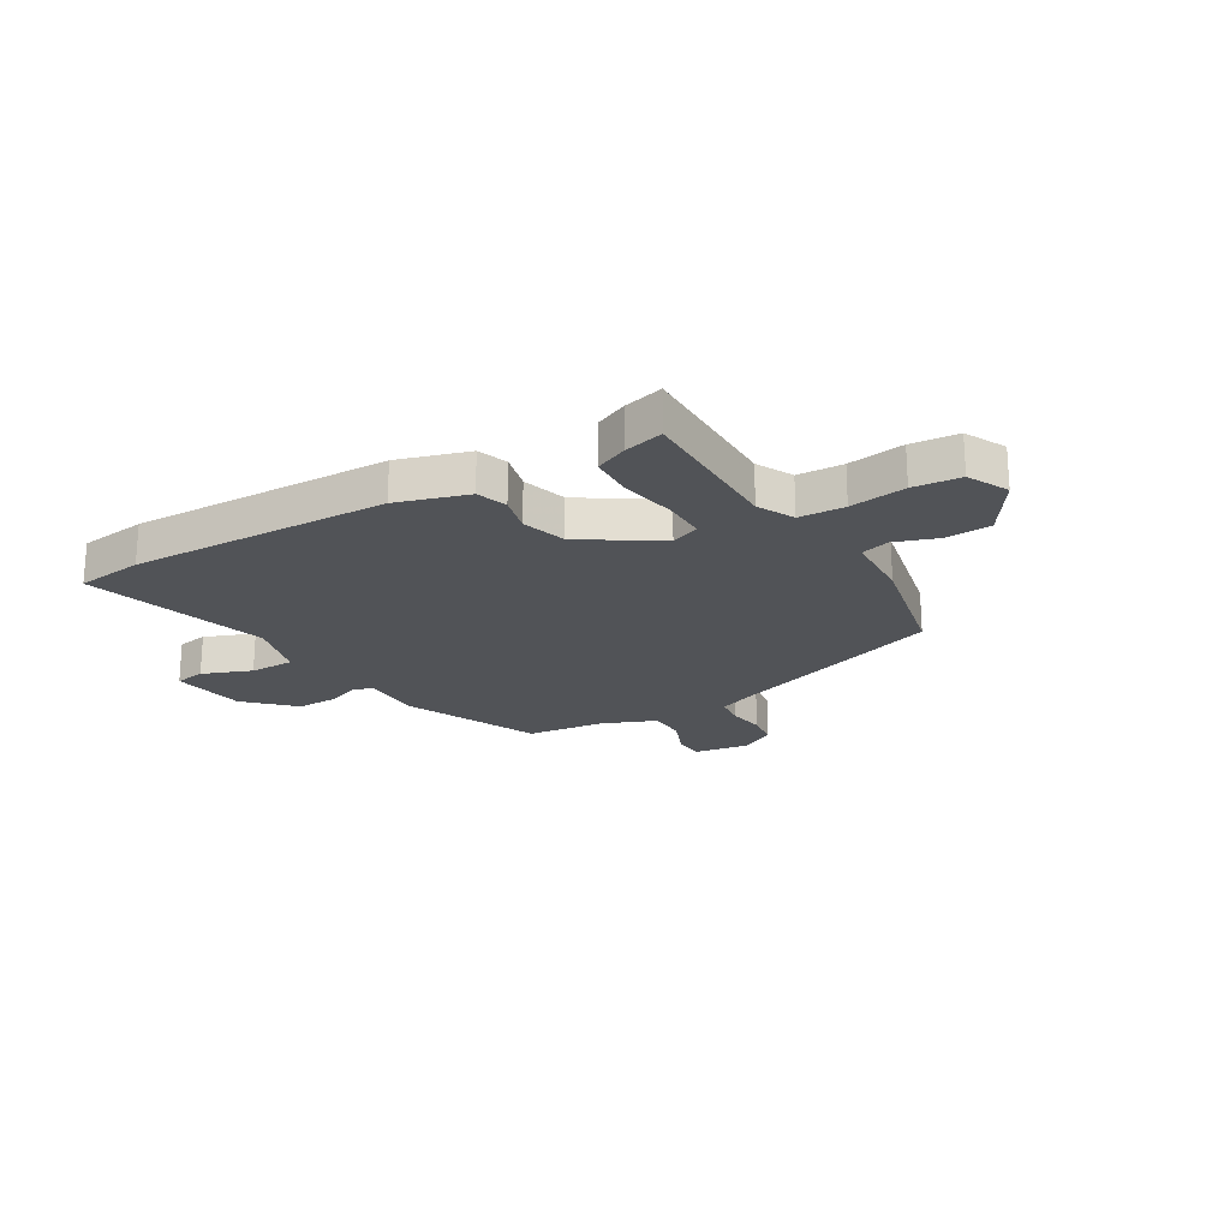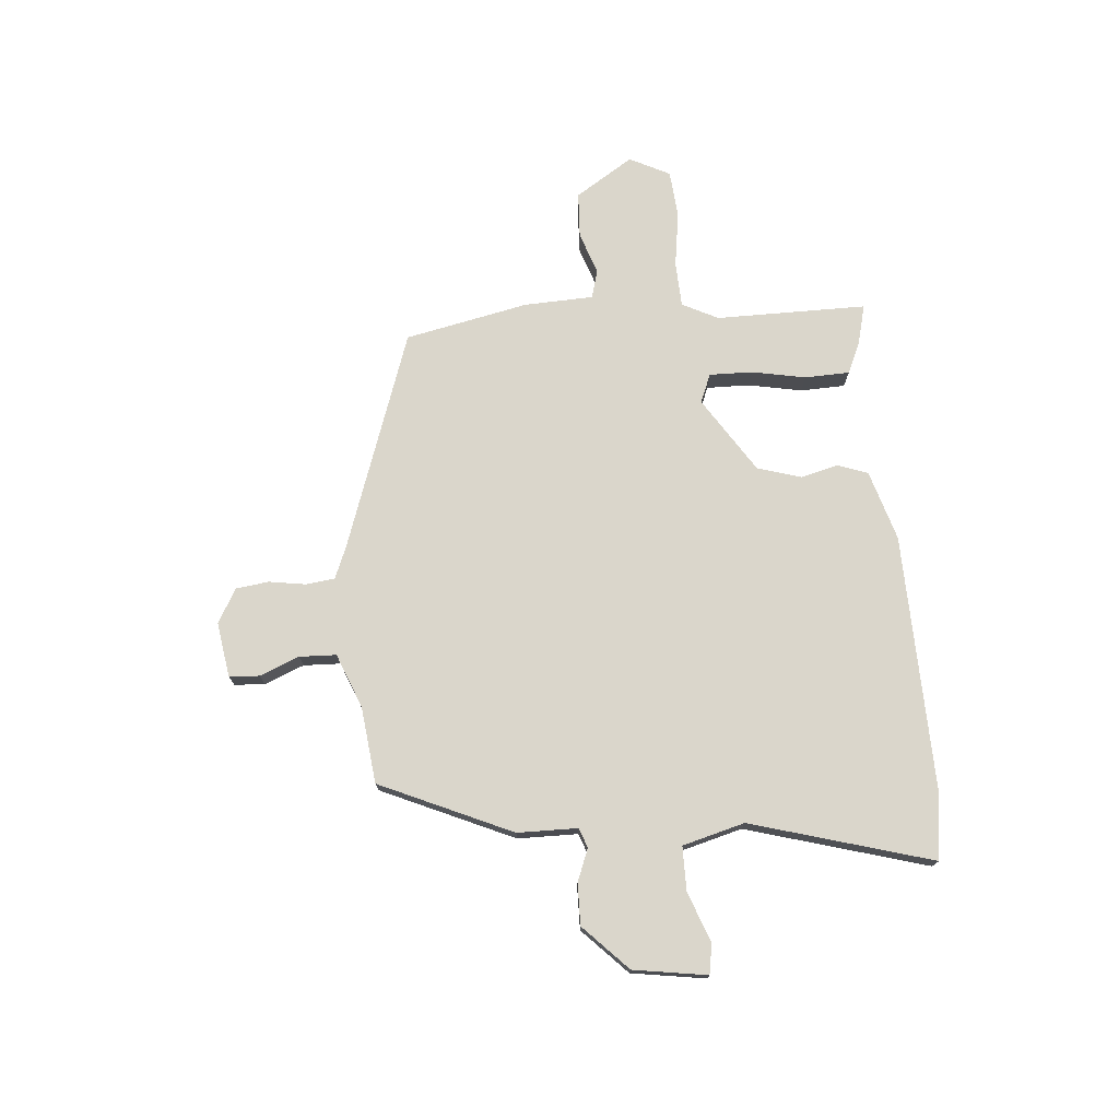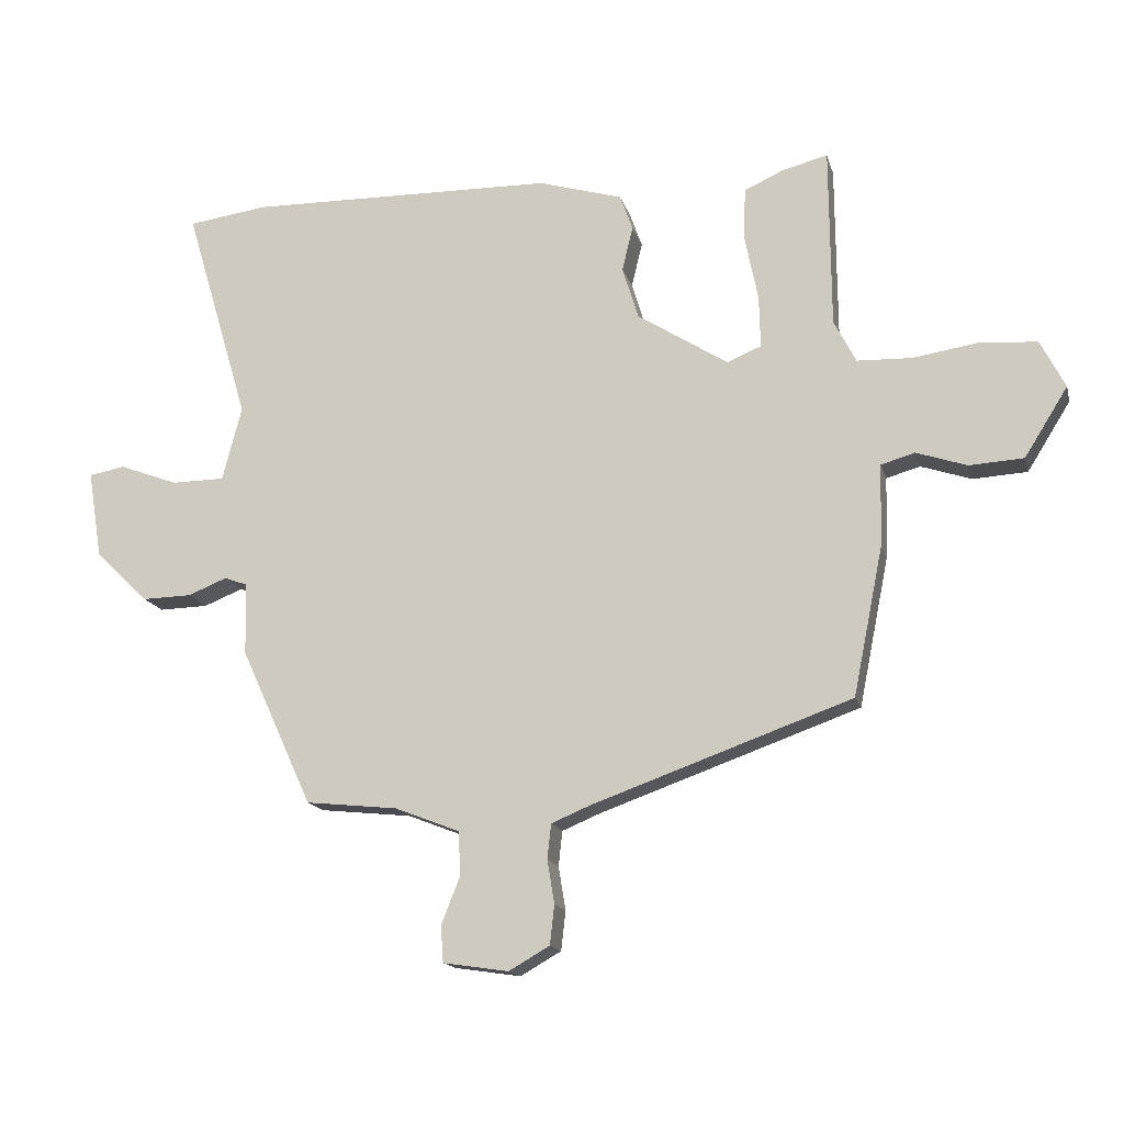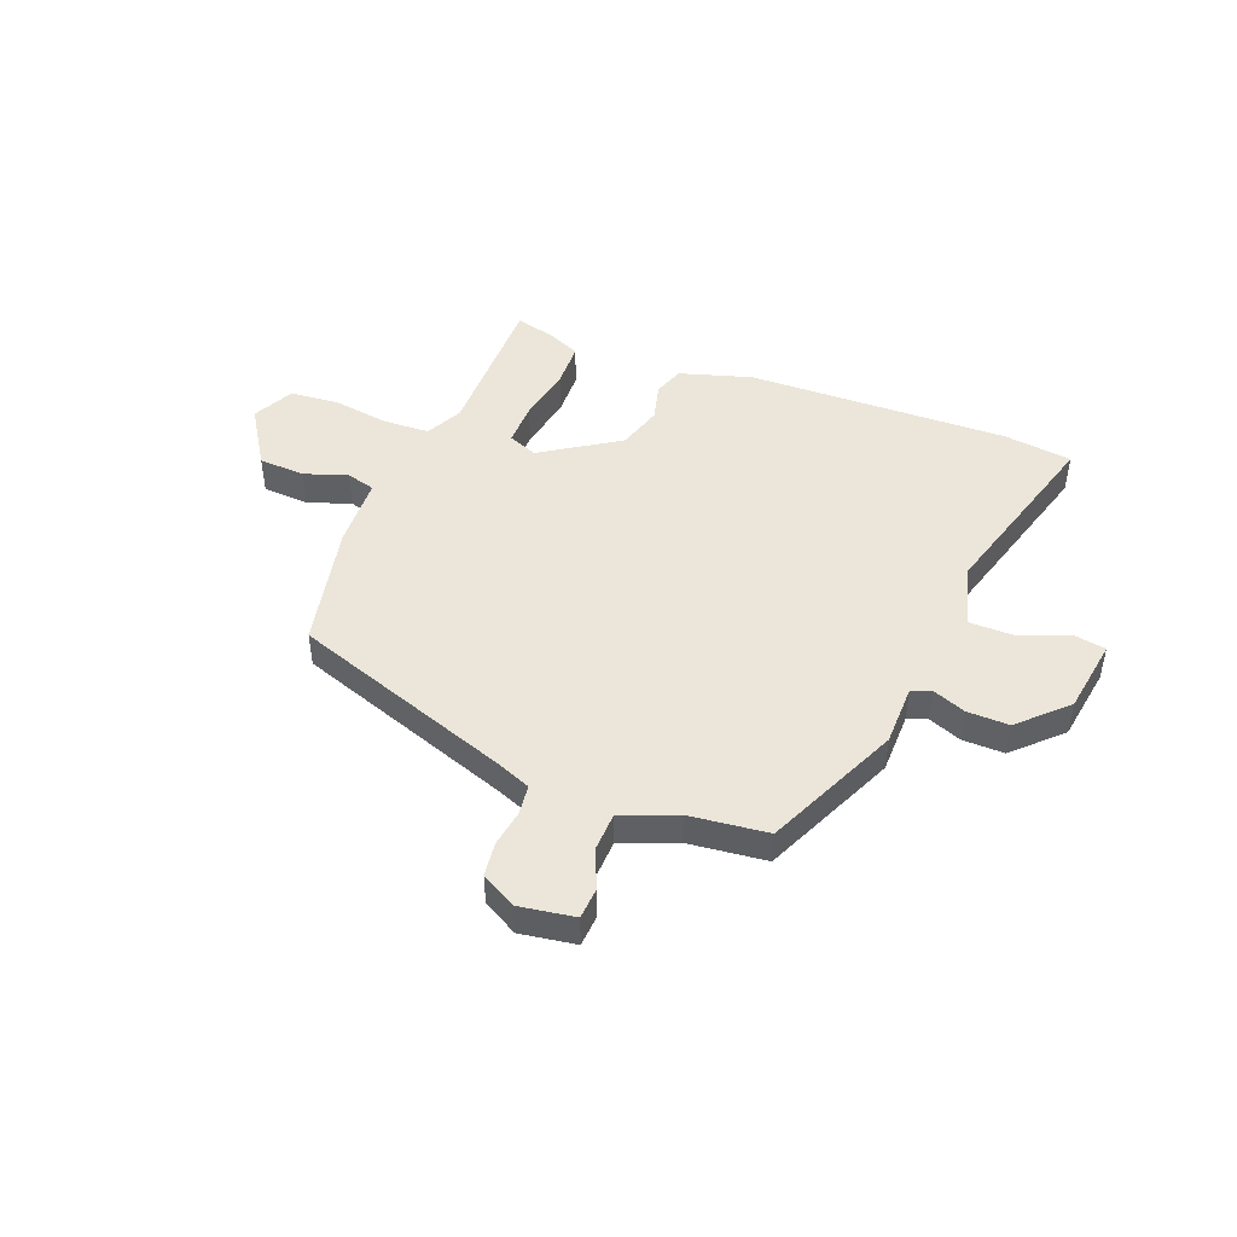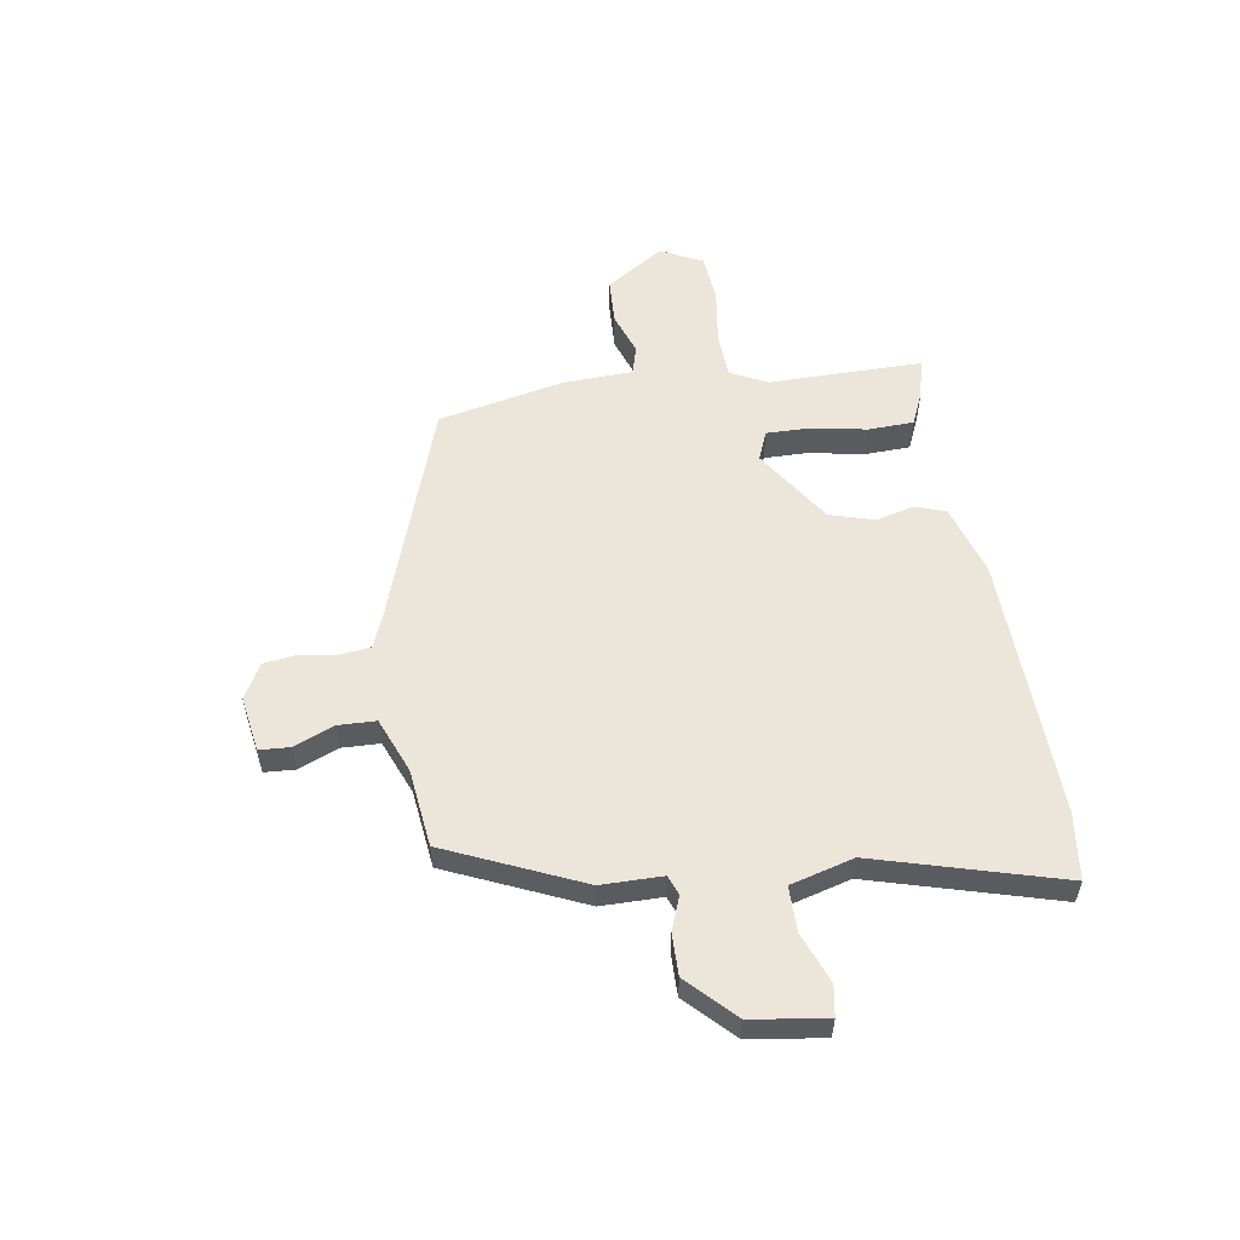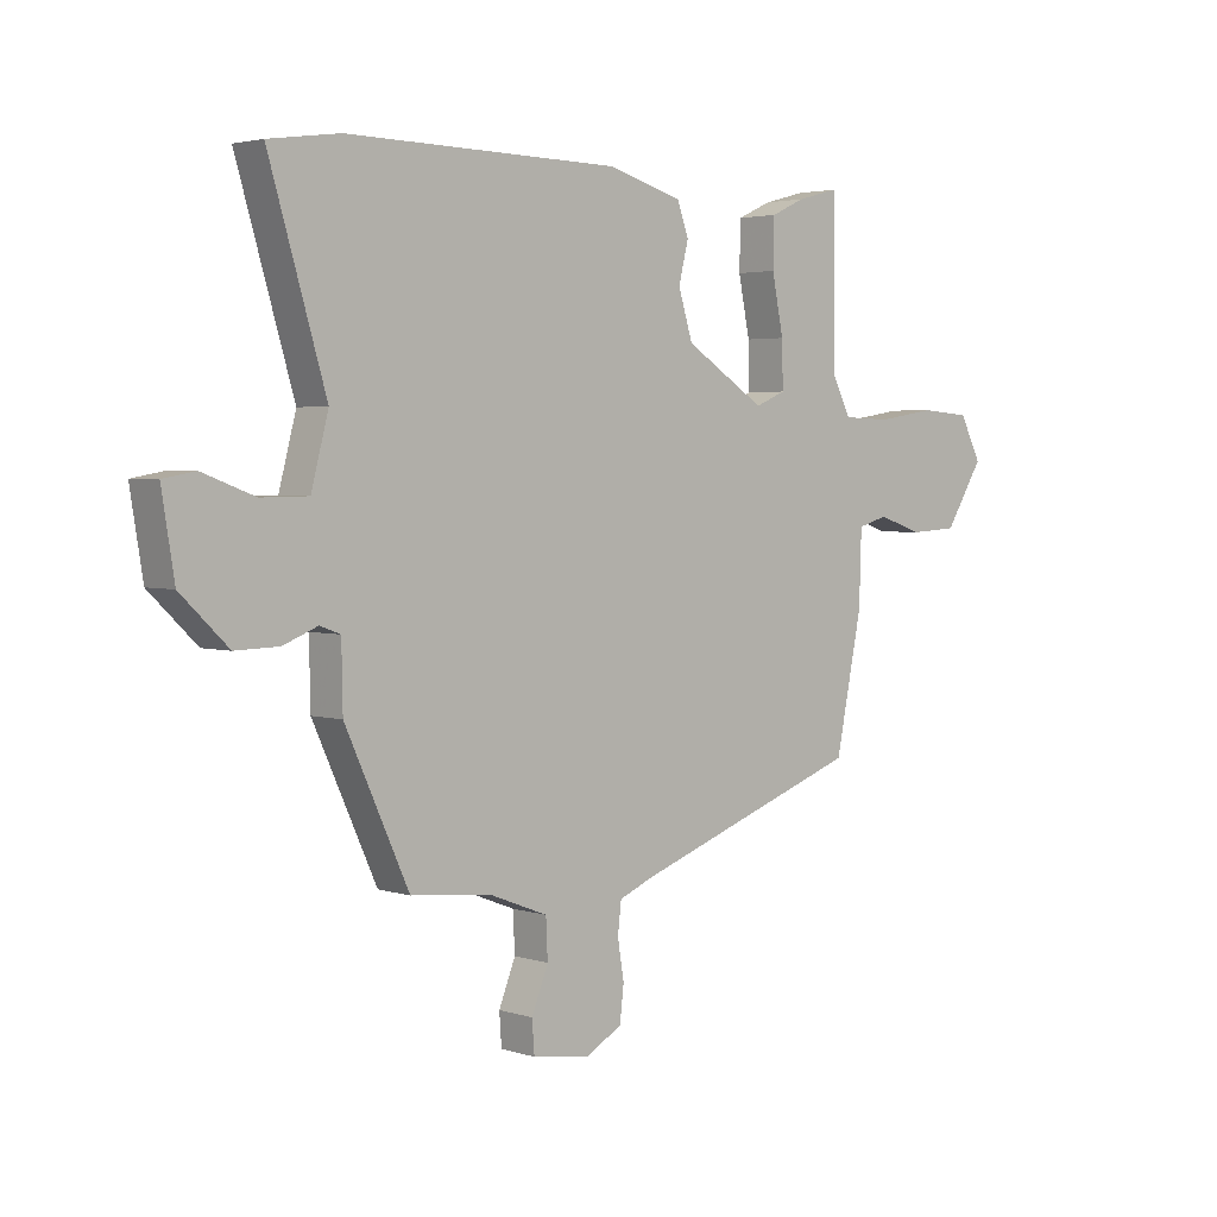
<metadata>
{"format":"obj","ext":"obj","renderer":"f3d","projection":"perspective","resolution":1024,"background":"white","views":[{"elev":-21.9,"azim":30.0,"up":"+Y"},{"elev":74.1,"azim":-95.3,"up":"+Y"},{"elev":-15.5,"azim":13.9,"up":"+Z"},{"elev":46.9,"azim":-159.2,"up":"+Y"},{"elev":55.6,"azim":-99.7,"up":"+Y"},{"elev":3.2,"azim":-43.0,"up":"+Z"}]}
</metadata>
<code>
v -0.607 0.07 0.485
v -0.484 0.07 0.502
v -0.009 0.07 0.494
v 0.121 0.07 0.456
v 0.141 0.07 0.401
v 0.124 0.07 0.332
v 0.149 0.07 0.251
v 0.289 0.07 0.162
v 0.342 0.07 0.184
v 0.34 0.07 0.264
v 0.32 0.07 0.363
v 0.322 0.07 0.446
v 0.381 0.07 0.473
v 0.453 0.07 0.492
v 0.455 0.07 0.213
v 0.489 0.07 0.147
v 0.573 0.07 0.144
v 0.676 0.07 0.16
v 0.763 0.07 0.153
v 0.801 0.07 0.079
v 0.734 0.07 -0.028
v 0.65 0.07 -0.033
v 0.572 0.07 -0.007
v 0.52 0.07 -0.022
v 0.516 0.07 -0.15
v 0.47 0.07 -0.378
v 0.069 0.07 -0.521
v 0.009 0.07 -0.546
v 0.003 0.07 -0.6
v 0.014 0.07 -0.667
v 0.007 0.07 -0.728
v -0.056 0.07 -0.764
v -0.157 0.07 -0.749
v -0.161 0.07 -0.693
v -0.132 0.07 -0.62
v -0.135 0.07 -0.552
v -0.235 0.07 -0.513
v -0.377 0.07 -0.498
v -0.488 0.07 -0.255
v -0.49 0.07 -0.144
v -0.526 0.07 -0.131
v -0.586 0.07 -0.155
v -0.662 0.07 -0.157
v -0.745 0.07 -0.077
v -0.767 0.07 0.059
v -0.711 0.07 0.069
v -0.62 0.07 0.035
v -0.538 0.07 0.036
v -0.508 0.07 0.151
v -0.607 0 0.485
v -0.484 0 0.502
v -0.009 0 0.494
v 0.121 0 0.456
v 0.141 0 0.401
v 0.124 0 0.332
v 0.149 0 0.251
v 0.289 0 0.162
v 0.342 0 0.184
v 0.34 0 0.264
v 0.32 0 0.363
v 0.322 0 0.446
v 0.381 0 0.473
v 0.453 0 0.492
v 0.455 0 0.213
v 0.489 0 0.147
v 0.573 0 0.144
v 0.676 0 0.16
v 0.763 0 0.153
v 0.801 0 0.079
v 0.734 0 -0.028
v 0.65 0 -0.033
v 0.572 0 -0.007
v 0.52 0 -0.022
v 0.516 0 -0.15
v 0.47 0 -0.378
v 0.069 0 -0.521
v 0.009 0 -0.546
v 0.003 0 -0.6
v 0.014 0 -0.667
v 0.007 0 -0.728
v -0.056 0 -0.764
v -0.157 0 -0.749
v -0.161 0 -0.693
v -0.132 0 -0.62
v -0.135 0 -0.552
v -0.235 0 -0.513
v -0.377 0 -0.498
v -0.488 0 -0.255
v -0.49 0 -0.144
v -0.526 0 -0.131
v -0.586 0 -0.155
v -0.662 0 -0.157
v -0.745 0 -0.077
v -0.767 0 0.059
v -0.711 0 0.069
v -0.62 0 0.035
v -0.538 0 0.036
v -0.508 0 0.151
f 44 45 46 47
f 44 47 48
f 41 42 43 44
f 41 44 48
f 40 41 48 49
f 37 38 39 40
f 36 37 40 49
f 32 33 34 35
f 32 35 36
f 29 30 31 32
f 28 29 32 36
f 27 28 36 49
f 24 25 26 27
f 20 21 22 23
f 20 23 24
f 17 18 19 20
f 16 17 20 24
f 15 16 24 27
f 10 11 12 13
f 9 10 13 14
f 3 4 5 6
f 3 6 7
f 2 3 7
f 1 2 7 8
f 27 49 1 8
f 15 27 8 9
f 9 14 15
f 96 95 94 93
f 97 96 93
f 93 92 91 90
f 97 93 90
f 98 97 90 89
f 89 88 87 86
f 98 89 86 85
f 84 83 82 81
f 85 84 81
f 81 80 79 78
f 85 81 78 77
f 98 85 77 76
f 76 75 74 73
f 72 71 70 69
f 73 72 69
f 69 68 67 66
f 73 69 66 65
f 76 73 65 64
f 62 61 60 59
f 63 62 59 58
f 55 54 53 52
f 56 55 52
f 56 52 51
f 57 56 51 50
f 57 50 98 76
f 58 57 76 64
f 64 63 58
f 1 50 51 2
f 2 51 52 3
f 3 52 53 4
f 4 53 54 5
f 5 54 55 6
f 6 55 56 7
f 7 56 57 8
f 8 57 58 9
f 9 58 59 10
f 10 59 60 11
f 11 60 61 12
f 12 61 62 13
f 13 62 63 14
f 14 63 64 15
f 15 64 65 16
f 16 65 66 17
f 17 66 67 18
f 18 67 68 19
f 19 68 69 20
f 20 69 70 21
f 21 70 71 22
f 22 71 72 23
f 23 72 73 24
f 24 73 74 25
f 25 74 75 26
f 26 75 76 27
f 27 76 77 28
f 28 77 78 29
f 29 78 79 30
f 30 79 80 31
f 31 80 81 32
f 32 81 82 33
f 33 82 83 34
f 34 83 84 35
f 35 84 85 36
f 36 85 86 37
f 37 86 87 38
f 38 87 88 39
f 39 88 89 40
f 40 89 90 41
f 41 90 91 42
f 42 91 92 43
f 43 92 93 44
f 44 93 94 45
f 45 94 95 46
f 46 95 96 47
f 47 96 97 48
f 48 97 98 49
f 49 98 50 1

</code>
